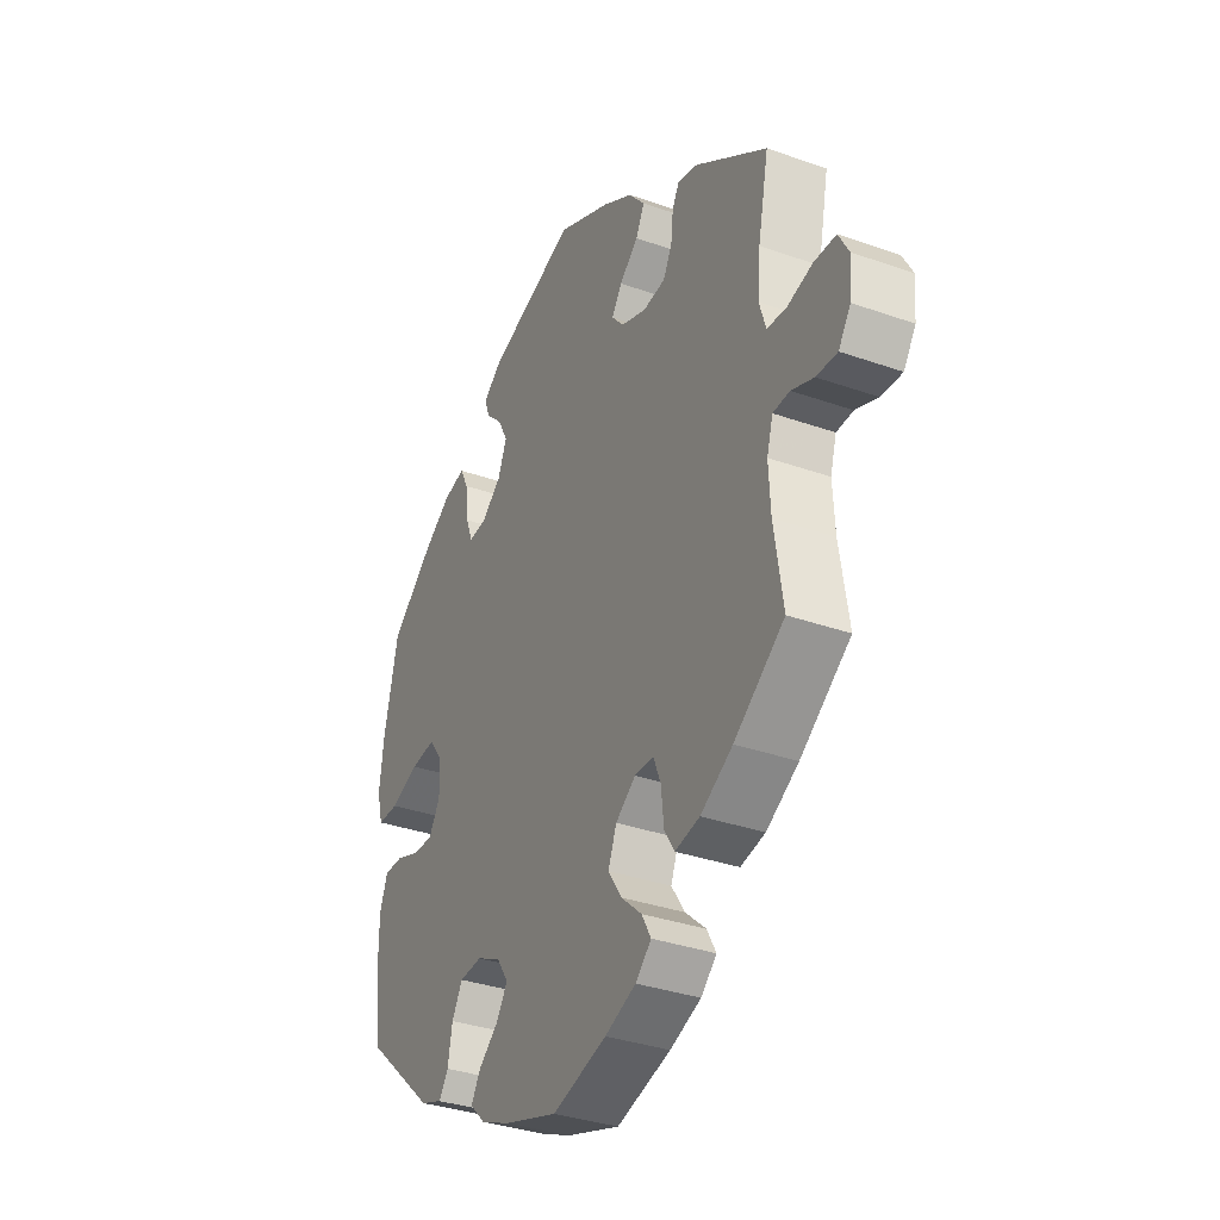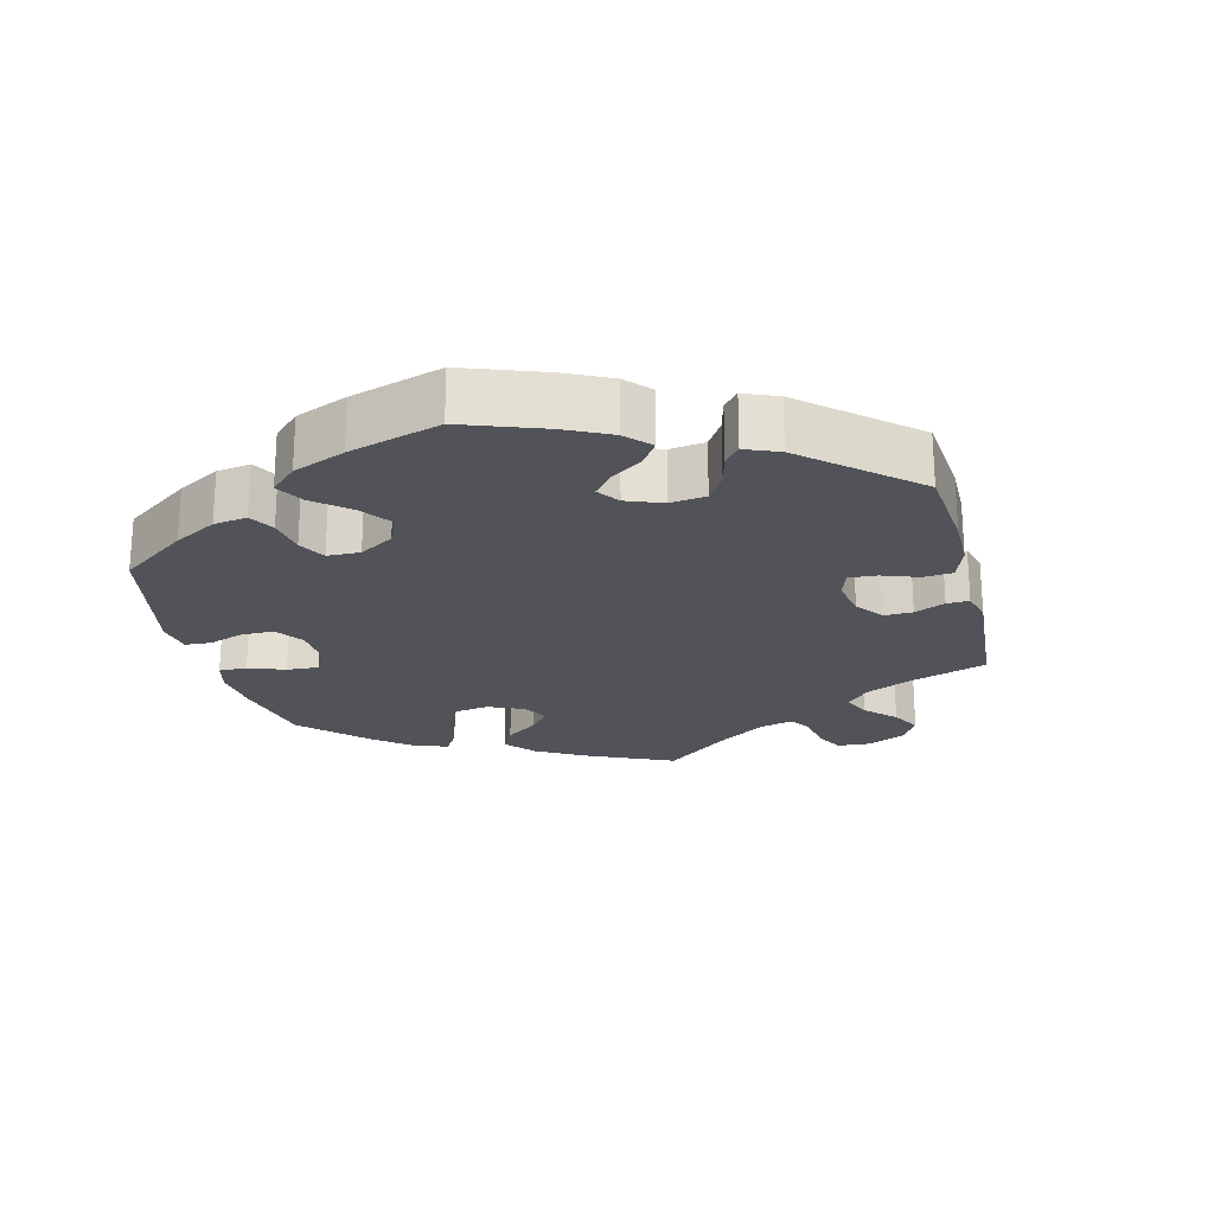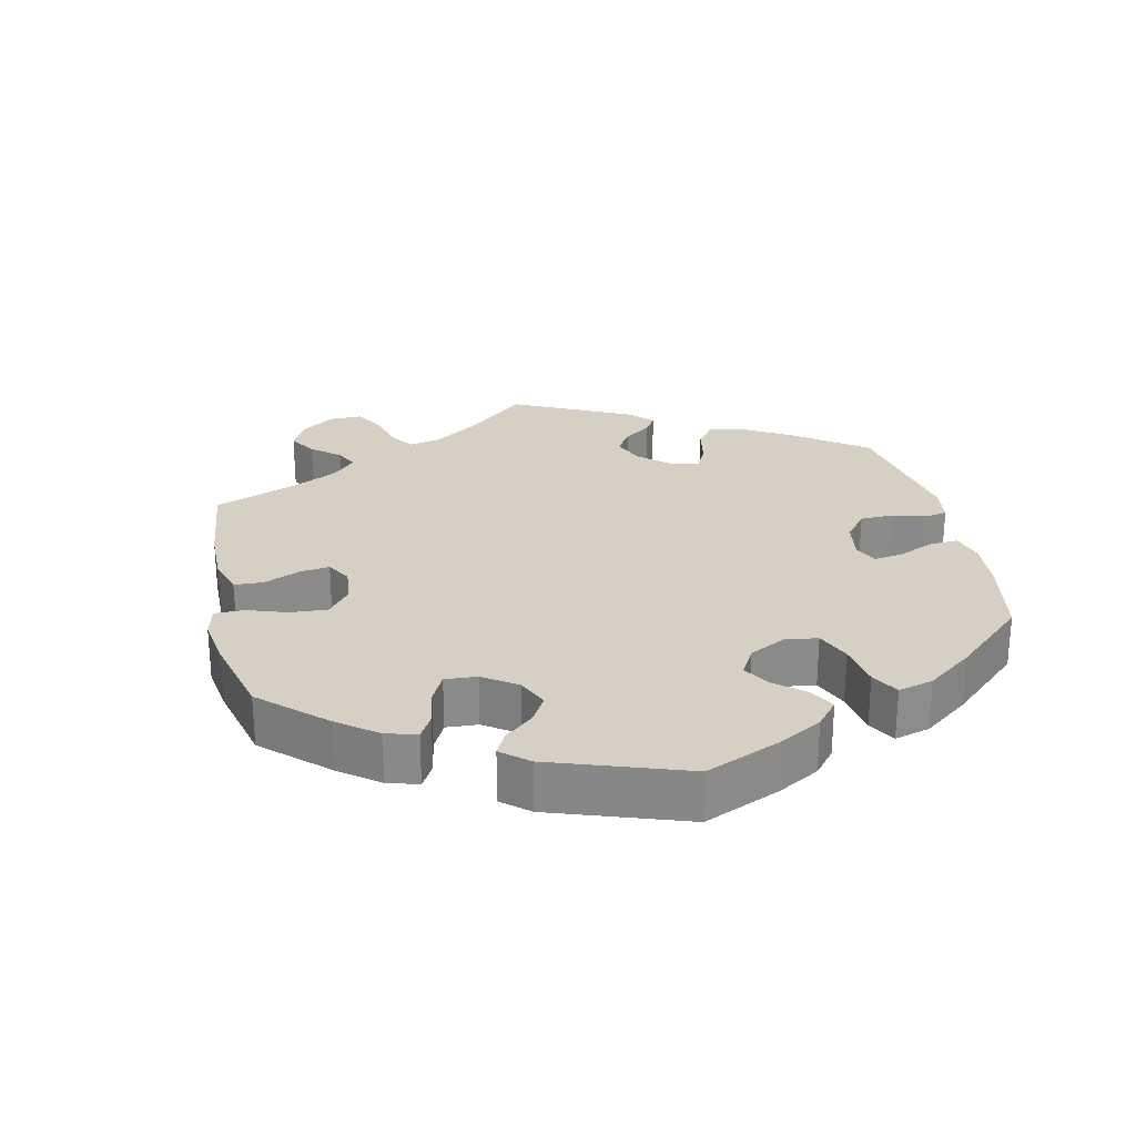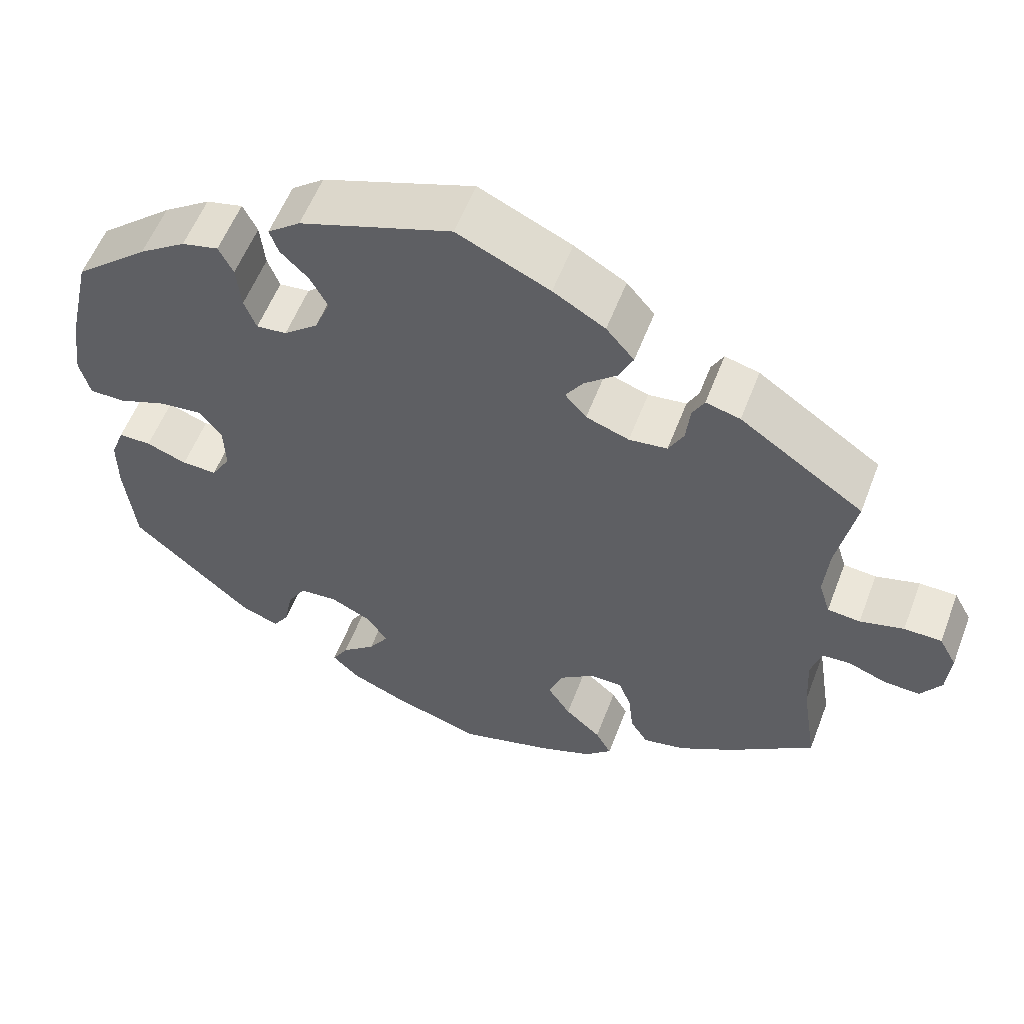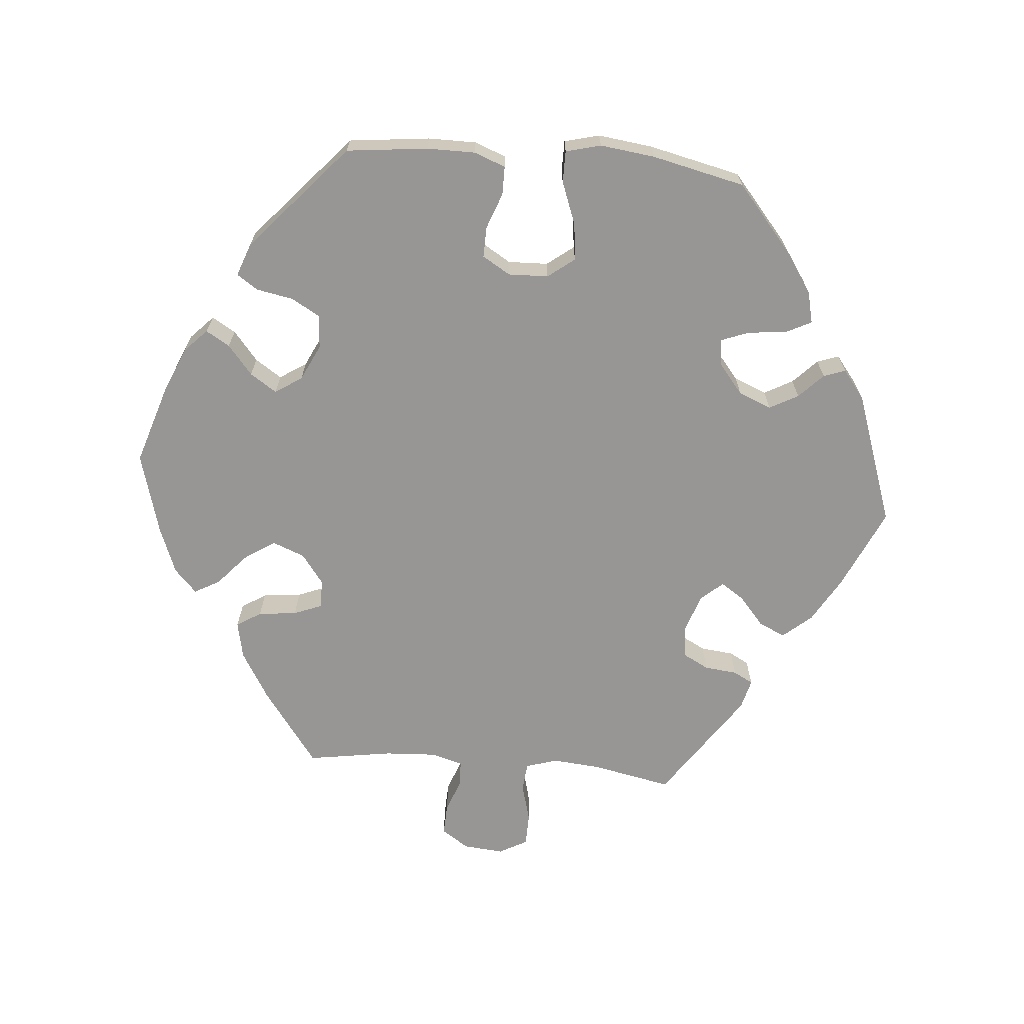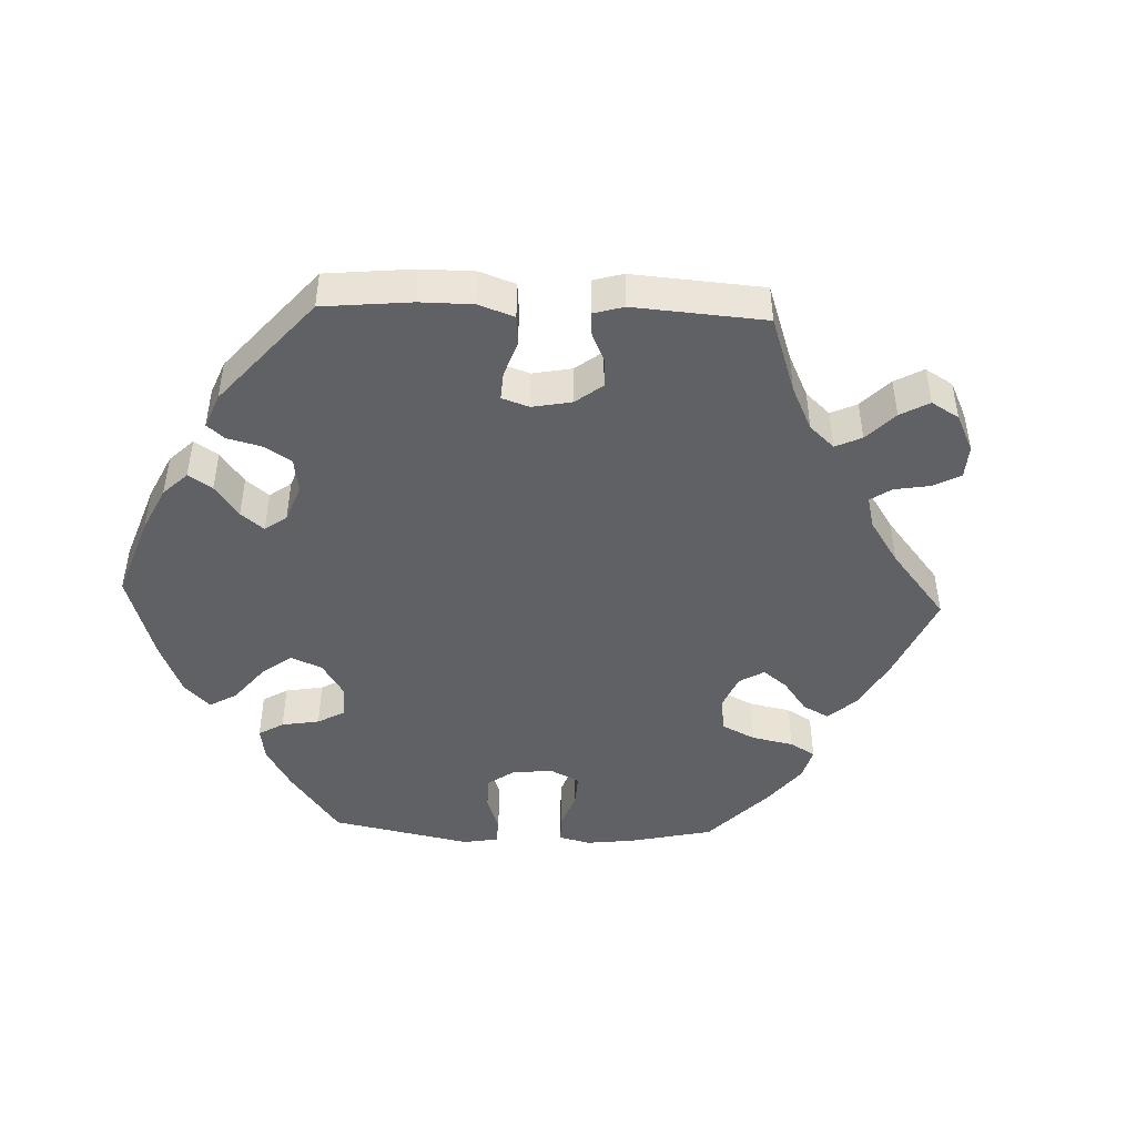
<metadata>
{"format":"obj","ext":"obj","renderer":"f3d","projection":"perspective","resolution":1024,"background":"white","views":[{"elev":-34.1,"azim":64.4,"up":"+Z"},{"elev":-22.7,"azim":-46.1,"up":"+Y"},{"elev":26.4,"azim":-132.2,"up":"+Y"},{"elev":56.5,"azim":20.8,"up":"+Z"},{"elev":-67.8,"azim":-94.9,"up":"+Y"},{"elev":-46.5,"azim":27.7,"up":"+Y"}]}
</metadata>
<code>
v 0.478 0.07 0.176
v 0.472 0.07 0.107
v 0.486 0.07 0.062
v 0.527 0.07 0.058
v 0.582 0.07 0.073
v 0.629 0.07 0.072
v 0.651 0.07 0.032
v 0.646 0.07 -0.026
v 0.62 0.07 -0.065
v 0.575 0.07 -0.063
v 0.527 0.07 -0.045
v 0.491 0.07 -0.047
v 0.478 0.07 -0.092
v 0.482 0.07 -0.166
v 0.501 0.07 -0.288
v 0.393 0.07 -0.367
v 0.324 0.07 -0.408
v 0.271 0.07 -0.419
v 0.249 0.07 -0.384
v 0.243 0.07 -0.329
v 0.227 0.07 -0.289
v 0.186 0.07 -0.289
v 0.143 0.07 -0.321
v 0.125 0.07 -0.367
v 0.154 0.07 -0.411
v 0.199 0.07 -0.451
v 0.219 0.07 -0.487
v 0.185 0.07 -0.519
v 0.118 0.07 -0.545
v 0.001 0.07 -0.578
v -0.115 0.07 -0.541
v -0.178 0.07 -0.514
v -0.211 0.07 -0.482
v -0.191 0.07 -0.448
v -0.149 0.07 -0.413
v -0.124 0.07 -0.375
v -0.149 0.07 -0.337
v -0.201 0.07 -0.312
v -0.249 0.07 -0.316
v -0.272 0.07 -0.356
v -0.282 0.07 -0.409
v -0.302 0.07 -0.439
v -0.349 0.07 -0.422
v -0.501 0.07 -0.288
v -0.514 0.07 -0.172
v -0.514 0.07 -0.103
v -0.497 0.07 -0.058
v -0.456 0.07 -0.058
v -0.405 0.07 -0.077
v -0.361 0.07 -0.078
v -0.337 0.07 -0.038
v -0.339 0.07 0.019
v -0.368 0.07 0.057
v -0.421 0.07 0.051
v -0.482 0.07 0.028
v -0.527 0.07 0.028
v -0.54 0.07 0.078
v -0.53 0.07 0.157
v -0.5 0.07 0.289
v -0.407 0.07 0.368
v -0.348 0.07 0.408
v -0.302 0.07 0.419
v -0.284 0.07 0.383
v -0.278 0.07 0.327
v -0.263 0.07 0.288
v -0.225 0.07 0.292
v -0.182 0.07 0.327
v -0.163 0.07 0.374
v -0.185 0.07 0.415
v -0.22 0.07 0.449
v -0.231 0.07 0.48
v -0.19 0.07 0.512
v 0 0.07 0.578
v 0.116 0.07 0.525
v 0.181 0.07 0.487
v 0.216 0.07 0.446
v 0.198 0.07 0.408
v 0.157 0.07 0.373
v 0.135 0.07 0.34
v 0.162 0.07 0.309
v 0.216 0.07 0.29
v 0.264 0.07 0.296
v 0.283 0.07 0.332
v 0.288 0.07 0.379
v 0.303 0.07 0.407
v 0.346 0.07 0.396
v 0.501 0.07 0.29
v 0.478 0 0.176
v 0.472 0 0.107
v 0.486 0 0.062
v 0.527 0 0.058
v 0.582 0 0.073
v 0.629 0 0.072
v 0.651 0 0.032
v 0.646 0 -0.026
v 0.62 0 -0.065
v 0.575 0 -0.063
v 0.527 0 -0.045
v 0.491 0 -0.047
v 0.478 0 -0.092
v 0.482 0 -0.166
v 0.501 0 -0.288
v 0.393 0 -0.367
v 0.324 0 -0.408
v 0.271 0 -0.419
v 0.249 0 -0.384
v 0.243 0 -0.329
v 0.227 0 -0.289
v 0.186 0 -0.289
v 0.143 0 -0.321
v 0.125 0 -0.367
v 0.154 0 -0.411
v 0.199 0 -0.451
v 0.219 0 -0.487
v 0.185 0 -0.519
v 0.118 0 -0.545
v 0.001 0 -0.578
v -0.115 0 -0.541
v -0.178 0 -0.514
v -0.211 0 -0.482
v -0.191 0 -0.448
v -0.149 0 -0.413
v -0.124 0 -0.375
v -0.149 0 -0.337
v -0.201 0 -0.312
v -0.249 0 -0.316
v -0.272 0 -0.356
v -0.282 0 -0.409
v -0.302 0 -0.439
v -0.349 0 -0.422
v -0.501 0 -0.288
v -0.514 0 -0.172
v -0.514 0 -0.103
v -0.497 0 -0.058
v -0.456 0 -0.058
v -0.405 0 -0.077
v -0.361 0 -0.078
v -0.337 0 -0.038
v -0.339 0 0.019
v -0.368 0 0.057
v -0.421 0 0.051
v -0.482 0 0.028
v -0.527 0 0.028
v -0.54 0 0.078
v -0.53 0 0.157
v -0.5 0 0.289
v -0.407 0 0.368
v -0.348 0 0.408
v -0.302 0 0.419
v -0.284 0 0.383
v -0.278 0 0.327
v -0.263 0 0.288
v -0.225 0 0.292
v -0.182 0 0.327
v -0.163 0 0.374
v -0.185 0 0.415
v -0.22 0 0.449
v -0.231 0 0.48
v -0.19 0 0.512
v 0 0 0.578
v 0.116 0 0.525
v 0.181 0 0.487
v 0.216 0 0.446
v 0.198 0 0.408
v 0.157 0 0.373
v 0.135 0 0.34
v 0.162 0 0.309
v 0.216 0 0.29
v 0.264 0 0.296
v 0.283 0 0.332
v 0.288 0 0.379
v 0.303 0 0.407
v 0.346 0 0.396
v 0.501 0 0.29
f 86 87 1
f 83 84 85 86
f 82 83 86 1
f 81 82 1 2
f 80 81 2 3
f 75 76 77 78
f 75 78 79
f 74 75 79
f 73 74 79
f 72 73 79
f 69 70 71 72
f 68 69 72 79
f 67 68 79 80
f 61 62 63 64
f 61 64 65
f 60 61 65
f 59 60 65
f 58 59 65
f 57 58 65 66
f 54 55 56 57
f 53 54 57 66
f 46 47 48 49
f 46 49 50
f 45 46 50
f 44 45 50
f 43 44 50
f 40 41 42 43
f 39 40 43 50
f 38 39 50 51
f 32 33 34 35
f 32 35 36
f 31 32 36
f 30 31 36
f 29 30 36
f 28 29 36 37
f 25 26 27 28
f 24 25 28 37
f 17 18 19 20
f 17 20 21
f 14 15 16 17
f 13 14 17 21
f 12 13 21 22
f 8 9 10 11
f 8 11 12
f 7 8 12
f 4 5 6 7
f 3 4 7 12
f 52 53 66 67
f 23 24 37 38
f 51 52 67 80
f 23 38 51 80
f 22 23 80
f 3 12 22 80
f 88 174 173
f 173 172 171 170
f 88 173 170 169
f 89 88 169 168
f 90 89 168 167
f 165 164 163 162
f 166 165 162
f 166 162 161
f 166 161 160
f 166 160 159
f 159 158 157 156
f 166 159 156 155
f 167 166 155 154
f 151 150 149 148
f 152 151 148
f 152 148 147
f 152 147 146
f 152 146 145
f 153 152 145 144
f 144 143 142 141
f 153 144 141 140
f 136 135 134 133
f 137 136 133
f 137 133 132
f 137 132 131
f 137 131 130
f 130 129 128 127
f 137 130 127 126
f 138 137 126 125
f 122 121 120 119
f 123 122 119
f 123 119 118
f 123 118 117
f 123 117 116
f 124 123 116 115
f 115 114 113 112
f 124 115 112 111
f 107 106 105 104
f 108 107 104
f 104 103 102 101
f 108 104 101 100
f 109 108 100 99
f 98 97 96 95
f 99 98 95
f 99 95 94
f 94 93 92 91
f 99 94 91 90
f 154 153 140 139
f 125 124 111 110
f 167 154 139 138
f 167 138 125 110
f 167 110 109
f 167 109 99 90
f 1 88 89 2
f 2 89 90 3
f 3 90 91 4
f 4 91 92 5
f 5 92 93 6
f 6 93 94 7
f 7 94 95 8
f 8 95 96 9
f 9 96 97 10
f 10 97 98 11
f 11 98 99 12
f 12 99 100 13
f 13 100 101 14
f 14 101 102 15
f 15 102 103 16
f 16 103 104 17
f 17 104 105 18
f 18 105 106 19
f 19 106 107 20
f 20 107 108 21
f 21 108 109 22
f 22 109 110 23
f 23 110 111 24
f 24 111 112 25
f 25 112 113 26
f 26 113 114 27
f 27 114 115 28
f 28 115 116 29
f 29 116 117 30
f 30 117 118 31
f 31 118 119 32
f 32 119 120 33
f 33 120 121 34
f 34 121 122 35
f 35 122 123 36
f 36 123 124 37
f 37 124 125 38
f 38 125 126 39
f 39 126 127 40
f 40 127 128 41
f 41 128 129 42
f 42 129 130 43
f 43 130 131 44
f 44 131 132 45
f 45 132 133 46
f 46 133 134 47
f 47 134 135 48
f 48 135 136 49
f 49 136 137 50
f 50 137 138 51
f 51 138 139 52
f 52 139 140 53
f 53 140 141 54
f 54 141 142 55
f 55 142 143 56
f 56 143 144 57
f 57 144 145 58
f 58 145 146 59
f 59 146 147 60
f 60 147 148 61
f 61 148 149 62
f 62 149 150 63
f 63 150 151 64
f 64 151 152 65
f 65 152 153 66
f 66 153 154 67
f 67 154 155 68
f 68 155 156 69
f 69 156 157 70
f 70 157 158 71
f 71 158 159 72
f 72 159 160 73
f 73 160 161 74
f 74 161 162 75
f 75 162 163 76
f 76 163 164 77
f 77 164 165 78
f 78 165 166 79
f 79 166 167 80
f 80 167 168 81
f 81 168 169 82
f 82 169 170 83
f 83 170 171 84
f 84 171 172 85
f 85 172 173 86
f 86 173 174 87
f 87 174 88 1

</code>
